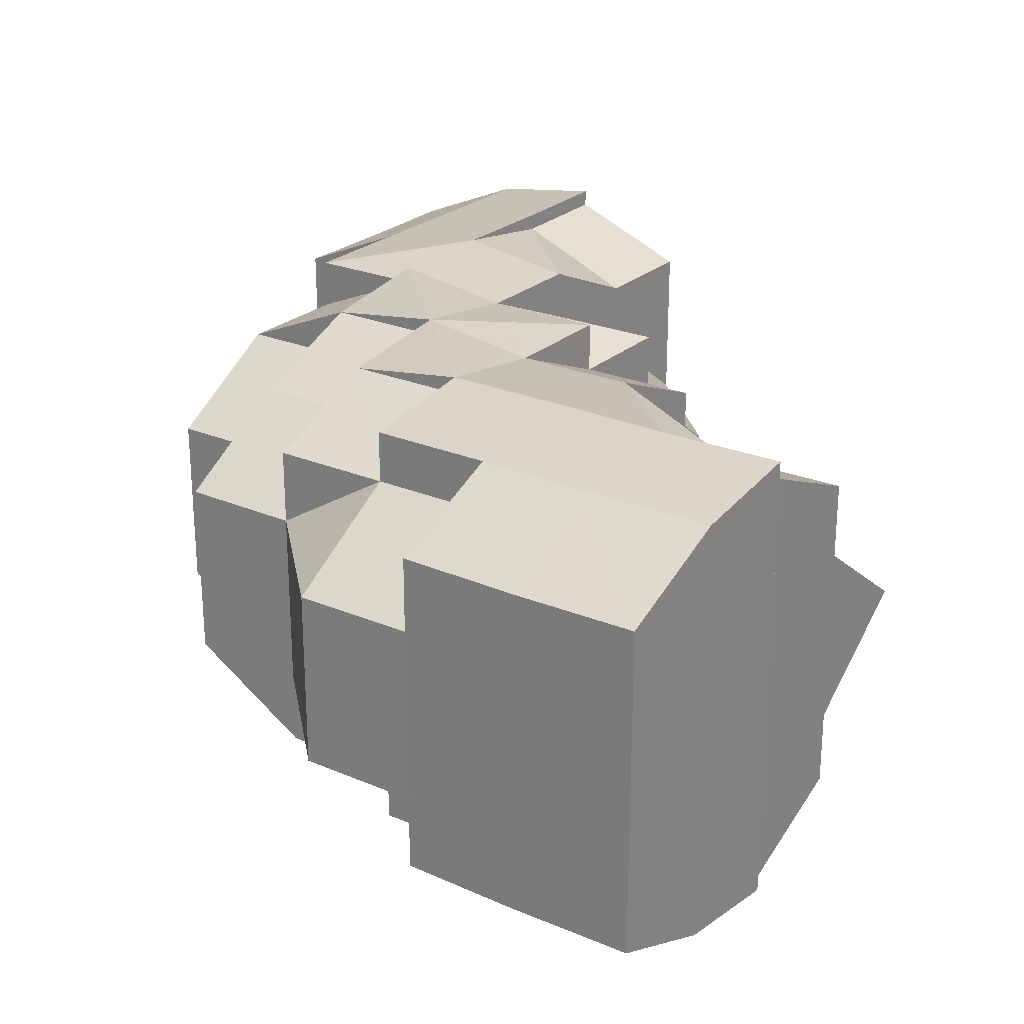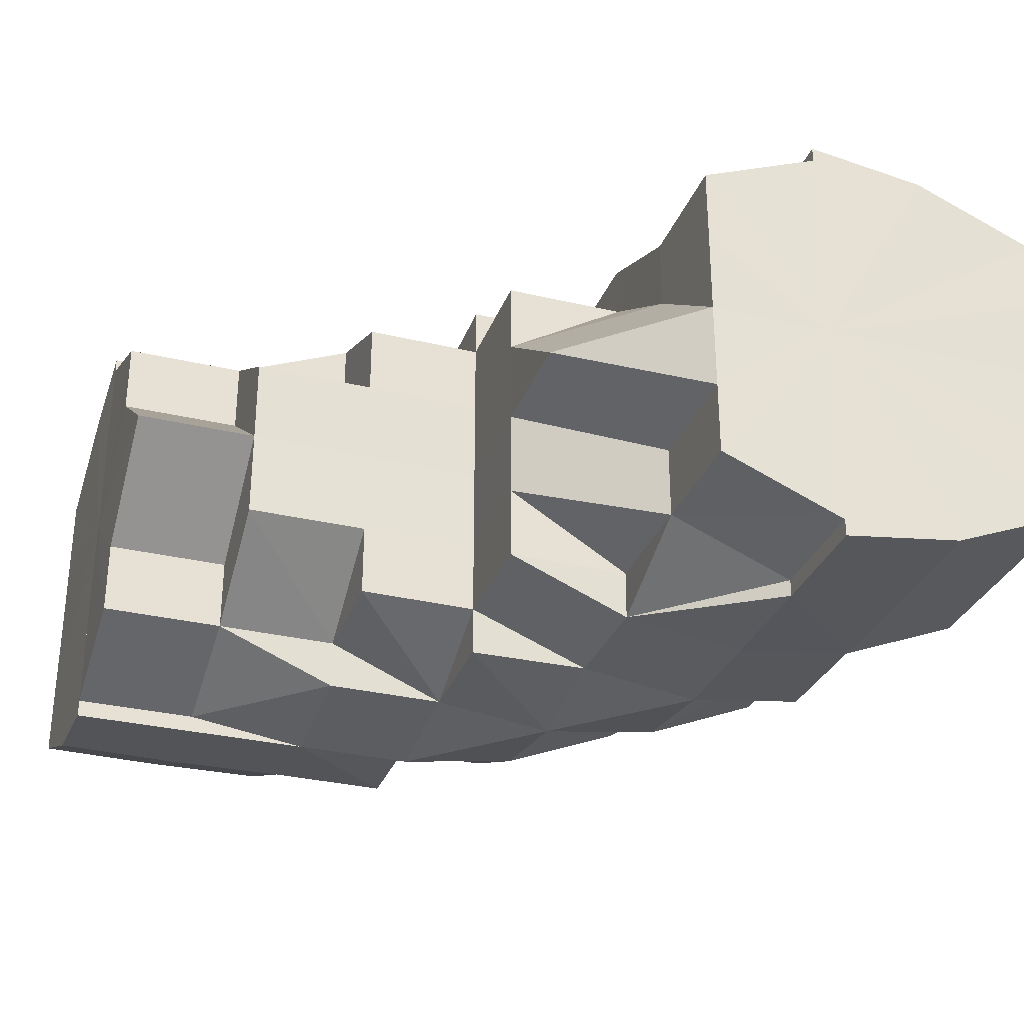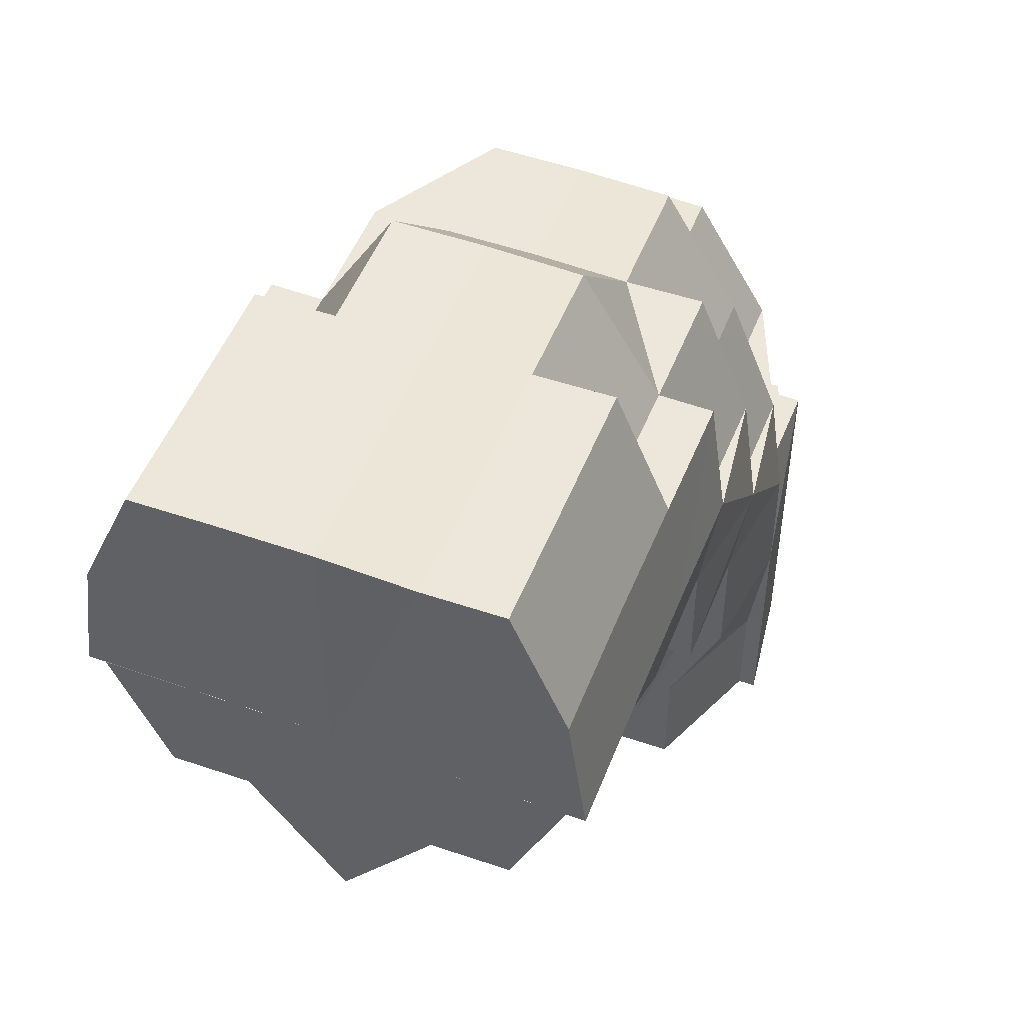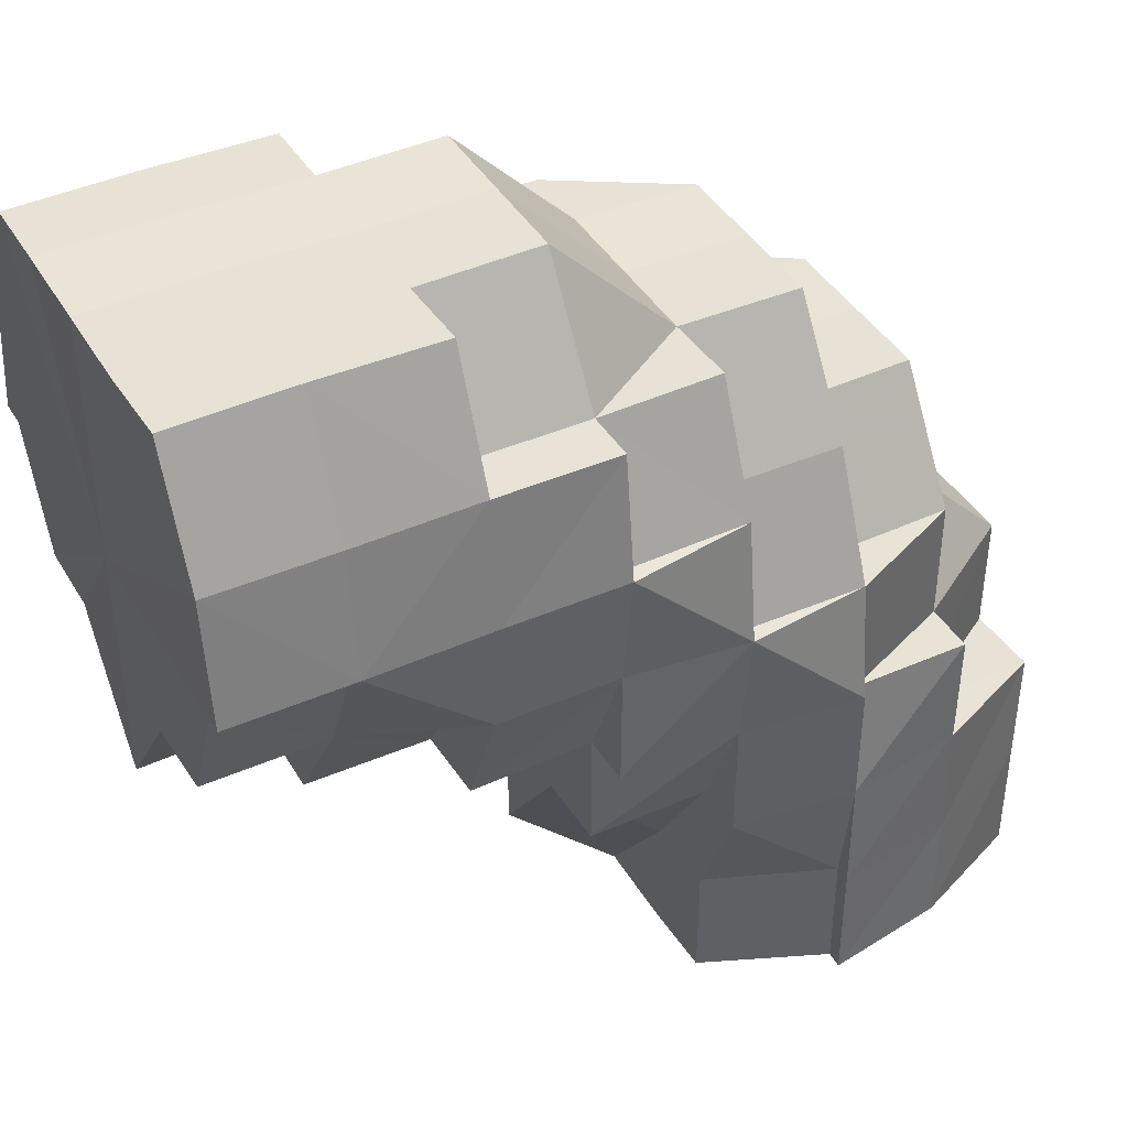
<metadata>
{"format":"obj","ext":"obj","renderer":"f3d","projection":"perspective","resolution":1024,"background":"white","views":[{"elev":24.7,"azim":-144.9,"up":"+Z"},{"elev":-30.9,"azim":-18.7,"up":"+Z"},{"elev":50.6,"azim":-68.7,"up":"+Y"},{"elev":41.1,"azim":-28.6,"up":"+Y"}]}
</metadata>
<code>
o 2229
v 2253 1890 18.07
v 2253 1890 18.07
v 2253 1890 18.08
v 2253 1890 18.08
v 2253 1890 18.08
v 2253 1890 18.08
v 2253 1890 18.08
v 2253 1890 18.09
v 2253 1890 18.08
v 2253 1890 18.08
v 2253 1890 18.08
v 2253 1890 18.08
v 2253 1890 18.09
v 2253 1890 18.09
v 2253 1890 18.09
v 2253 1890 18.09
v 2253 1890 18.08
v 2253 1890 18.09
v 2253 1890 18.09
v 2253 1890 18.09
v 2253 1890 18.09
v 2253 1890 18.08
v 2253 1890 18.09
v 2253 1890 18.09
v 2253 1890 18.09
v 2253 1890 18.09
v 2253 1890 18.09
v 2253 1890 18.09
v 2253 1890 18.09
v 2253 1890 18.09
v 2253 1890 18.09
v 2253 1890 18.09
v 2253 1890 18.09
v 2253 1890 18.09
v 2253 1890 18.08
v 2253 1890 18.09
v 2253 1890 18.07
v 2253 1890 18.08
v 2253 1890 18.08
v 2253 1890 18.07
v 2253 1890 18.06
v 2253 1890 18.06
v 2253 1890 18.05
v 2253 1890 18.05
v 2253 1890 18.08
v 2253 1890 18.07
v 2253 1890 18.08
v 2253 1890 18.09
v 2253 1890 18.06
v 2253 1890 18.05
v 2253 1890 18.06
v 2253 1890 18.07
v 2253 1890 18.06
v 2253 1890 18.07
v 2253 1890 18.06
v 2253 1890 18.08
v 2253 1890 18.06
v 2253 1890 18.06
v 2253 1890 18.06
v 2253 1890 18.05
v 2253 1890 18.06
v 2253 1890 18.06
v 2253 1890 18.06
v 2253 1890 18.06
v 2253 1890 18.05
v 2253 1890 18.06
v 2253 1890 18.06
v 2253 1890 18.06
v 2253 1890 18.06
v 2253 1890 18.05
v 2253 1890 18.07
v 2253 1890 18.06
v 2253 1890 18.07
v 2253 1890 18.08
v 2253 1890 18.07
v 2253 1890 18.08
v 2253 1890 18.08
v 2253 1890 18.08
v 2253 1890 18.09
v 2253 1890 18.08
v 2253 1890 18.09
v 2253 1890 18.08
v 2253 1890 18.08
v 2253 1890 18.08
v 2253 1890 18.08
v 2253 1890 18.08
v 2253 1890 18.07
v 2253 1890 18.08
v 2253 1890 18.08
v 2253 1890 18.09
v 2253 1890 18.08
v 2253 1890 18.09
v 2253 1890 18.09
v 2253 1890 18.09
v 2253 1890 18.09
v 2253 1890 18.05
v 2253 1890 18.05
v 2253 1890 18.05
v 2253 1890 18.05
v 2253 1890 18.05
v 2253 1890 18.05
v 2253 1890 18.05
v 2253 1890 18.05
v 2253 1890 18.05
v 2253 1890 18.05
v 2253 1890 18.06
v 2253 1890 18.05
v 2253 1890 18.05
v 2253 1890 18.06
v 2253 1890 18.06
v 2253 1890 18.06
v 2253 1890 18.06
v 2253 1890 18.05
v 2253 1890 18.05
v 2253 1890 18.05
v 2253 1890 18.05
v 2253 1890 18.05
v 2253 1890 18.05
v 2253 1890 18.05
v 2253 1890 18.06
v 2253 1890 18.06
v 2253 1890 18.05
v 2253 1890 18.06
v 2253 1890 18.06
v 2253 1890 18.05
v 2253 1890 18.05
v 2253 1890 18.05
v 2253 1890 18.06
v 2253 1890 18.06
v 2253 1890 18.06
v 2253 1890 18.06
v 2253 1890 18.06
v 2253 1890 18.07
v 2253 1890 18.06
v 2253 1890 18.07
v 2253 1890 18.06
v 2253 1890 18.07
v 2253 1890 18.06
v 2253 1890 18.08
v 2253 1890 18.06
v 2253 1890 18.06
v 2253 1890 18.06
v 2253 1890 18.07
v 2253 1890 18.06
v 2253 1890 18.06
v 2253 1890 18.06
v 2253 1890 18.06
v 2253 1890 18.06
v 2253 1890 18.05
v 2253 1890 18.06
v 2253 1890 18.05
v 2253 1890 18.05
v 2253 1890 18.06
v 2253 1890 18.06
v 2253 1890 18.06
v 2253 1890 18.06
v 2253 1890 18.06
v 2253 1890 18.06
v 2253 1890 18.05
v 2253 1890 18.05
v 2253 1890 18.05
v 2253 1890 18.06
v 2253 1890 18.05
v 2253 1890 18.05
v 2253 1890 18.05
v 2253 1890 18.06
v 2253 1890 18.05
v 2253 1890 18.06
v 2253 1890 18.06
v 2253 1890 18.06
v 2253 1890 18.05
v 2253 1890 18.06
v 2253 1890 18.06
v 2253 1890 18.06
v 2253 1890 18.05
v 2253 1890 18.05
v 2253 1890 18.05
v 2253 1890 18.05
v 2253 1890 18.05
v 2253 1890 18.05
v 2253 1890 18.06
v 2253 1890 18.06
v 2253 1890 18.06
v 2253 1890 18.08
v 2253 1890 18.08
v 2253 1890 18.08
v 2253 1890 18.08
v 2253 1890 18.09
v 2253 1890 18.08
v 2253 1890 18.08
v 2253 1890 18.08
v 2253 1890 18.09
v 2253 1890 18.08
v 2253 1890 18.08
v 2253 1890 18.08
v 2253 1890 18.08
v 2253 1890 18.09
v 2253 1890 18.07
v 2253 1890 18.06
v 2253 1890 18.07
v 2253 1890 18.06
v 2253 1890 18.07
v 2253 1890 18.08
v 2253 1890 18.08
v 2253 1890 18.08
v 2253 1890 18.08
v 2253 1890 18.08
v 2253 1890 18.08
v 2253 1890 18.08
v 2253 1890 18.08
v 2253 1890 18.09
v 2253 1890 18.08
v 2253 1890 18.08
v 2253 1890 18.08
v 2253 1890 18.08
v 2253 1890 18.08
v 2253 1890 18.08
v 2253 1890 18.07
v 2253 1890 18.08
v 2253 1890 18.06
v 2253 1890 18.07
v 2253 1890 18.07
v 2253 1890 18.08
v 2253 1890 18.08
v 2253 1890 18.06
v 2253 1890 18.06
v 2253 1890 18.06
v 2253 1890 18.05
v 2253 1890 18.06
v 2253 1890 18.06
v 2253 1890 18.06
v 2253 1890 18.07
v 2253 1890 18.07
v 2253 1890 18.06
v 2253 1890 18.06
v 2253 1890 18.08
v 2253 1890 18.09
v 2253 1890 18.08
v 2253 1890 18.08
v 2253 1890 18.09
v 2253 1890 18.09
v 2253 1890 18.08
v 2253 1890 18.09
v 2253 1890 18.09
v 2253 1890 18.09
v 2253 1890 18.08
v 2253 1890 18.08
v 2253 1890 18.08
v 2253 1890 18.08
v 2253 1890 18.09
v 2253 1890 18.08
v 2253 1890 18.09
v 2253 1890 18.08
v 2253 1890 18.08
v 2253 1890 18.07
v 2253 1890 18.07
v 2253 1890 18.06
v 2253 1890 18.06
v 2253 1890 18.06
v 2253 1890 18.05
v 2253 1890 18.05
v 2253 1890 18.05
v 2253 1890 18.06
v 2253 1890 18.06
v 2253 1890 18.06
v 2253 1890 18.06
v 2253 1890 18.05
v 2253 1890 18.06
v 2253 1890 18.05
v 2253 1890 18.06
v 2253 1890 18.06
v 2253 1890 18.05
v 2253 1890 18.06
v 2253 1890 18.07
v 2253 1890 18.06
v 2253 1890 18.08
v 2253 1890 18.08
v 2253 1890 18.08
v 2253 1890 18.07
v 2253 1890 18.08
v 2253 1890 18.06
v 2253 1890 18.07
v 2253 1890 18.06
v 2253 1890 18.08
v 2253 1890 18.07
v 2253 1890 18.06
v 2253 1890 18.06
v 2253 1890 18.08
v 2253 1890 18.08
v 2253 1890 18.06
v 2253 1890 18.06
v 2253 1890 18.05
v 2253 1890 18.05
v 2253 1890 18.06
v 2253 1890 18.05
v 2253 1890 18.08
v 2253 1890 18.09
v 2253 1890 18.08
v 2253 1890 18.08
v 2253 1890 18.05
v 2253 1890 18.05
v 2253 1890 18.05
v 2253 1890 18.05
v 2253 1890 18.05
v 2253 1890 18.05
v 2253 1890 18.06
v 2253 1890 18.07
v 2253 1890 18.05
v 2253 1890 18.05
v 2253 1890 18.05
v 2253 1890 18.05
v 2253 1890 18.05
v 2253 1890 18.05
v 2253 1890 18.06
v 2253 1890 18.07
v 2253 1890 18.08
v 2253 1890 18.08
v 2253 1890 18.09
v 2253 1890 18.09
v 2253 1890 18.08
v 2253 1890 18.09
v 2253 1890 18.09
v 2253 1890 18.09
v 2253 1890 18.09
v 2253 1890 18.09
v 2253 1890 18.09
v 2253 1890 18.09
v 2253 1890 18.09
v 2253 1890 18.09
v 2253 1890 18.08
v 2253 1890 18.08
v 2253 1890 18.08
v 2253 1890 18.08
v 2253 1890 18.08
v 2253 1890 18.09
v 2253 1890 18.09
v 2253 1890 18.08
v 2253 1890 18.08
v 2253 1890 18.09
v 2253 1890 18.09
v 2253 1890 18.08
v 2253 1890 18.09
v 2253 1890 18.09
v 2253 1890 18.09
v 2253 1890 18.08
v 2253 1890 18.09
v 2253 1890 18.09
v 2253 1890 18.09
v 2253 1890 18.08
v 2253 1890 18.08
v 2253 1890 18.08
v 2253 1890 18.09
v 2253 1890 18.09
v 2253 1890 18.09
v 2253 1890 18.09
v 2253 1890 18.09
v 2253 1890 18.09
v 2253 1890 18.09
v 2253 1890 18.09
v 2253 1890 18.09
v 2253 1890 18.09
v 2253 1890 18.08
v 2253 1890 18.09
v 2253 1890 18.09
v 2253 1890 18.09
v 2253 1890 18.09
v 2253 1890 18.09
v 2253 1890 18.08
v 2253 1890 18.08
v 2253 1890 18.09
v 2253 1890 18.08
v 2253 1890 18.08
v 2253 1890 18.08
v 2253 1890 18.07
v 2253 1890 18.07
v 2253 1890 18.07
v 2253 1890 18.06
v 2253 1890 18.06
v 2253 1890 18.06
v 2253 1890 18.05
v 2253 1890 18.06
v 2253 1890 18.06
v 2253 1890 18.05
v 2253 1890 18.06
v 2253 1890 18.06
v 2253 1890 18.06
v 2253 1890 18.05
v 2253 1890 18.05
v 2253 1890 18.05
v 2253 1890 18.05
v 2253 1890 18.05
v 2253 1890 18.07
v 2253 1890 18.06
v 2253 1890 18.06
v 2253 1890 18.06
v 2253 1890 18.06
v 2253 1890 18.05
v 2253 1890 18.06
v 2253 1890 18.05
v 2253 1890 18.08
v 2253 1890 18.07
v 2253 1890 18.07
v 2253 1890 18.07
v 2253 1890 18.06
v 2253 1890 18.08
v 2253 1890 18.08
v 2253 1890 18.08
v 2253 1890 18.08
v 2253 1890 18.08
v 2253 1890 18.09
v 2253 1890 18.08
v 2253 1890 18.08
v 2253 1890 18.09
v 2253 1890 18.09
v 2253 1890 18.09
v 2253 1890 18.09
v 2253 1890 18.09
v 2253 1890 18.09
v 2253 1890 18.08
v 2253 1890 18.09
v 2253 1890 18.09
v 2253 1890 18.09
v 2253 1890 18.08
v 2253 1890 18.06
v 2253 1890 18.06
v 2253 1890 18.06
v 2253 1890 18.06
v 2253 1890 18.05
v 2253 1890 18.09
v 2253 1890 18.09
v 2253 1890 18.09
v 2253 1890 18.05
v 2253 1890 18.05
v 2253 1890 18.05
v 2253 1890 18.09
v 2253 1890 18.09
v 2253 1890 18.08
v 2253 1890 18.09
v 2253 1890 18.09
v 2253 1890 18.06
v 2253 1890 18.05
v 2253 1890 18.05
v 2253 1890 18.05
v 2253 1890 18.05
v 2253 1890 18.05
v 2253 1890 18.05
v 2253 1890 18.05
v 2253 1890 18.05
v 2253 1890 18.05
v 2253 1890 18.05
v 2253 1890 18.09
v 2253 1890 18.09
v 2253 1890 18.09
v 2253 1890 18.06
v 2253 1890 18.06
v 2253 1890 18.06
v 2253 1890 18.09
v 2253 1890 18.08
v 2253 1890 18.08
v 2253 1890 18.08
v 2253 1890 18.08
v 2253 1890 18.06
v 2253 1890 18.06
v 2253 1890 18.06
v 2253 1890 18.06
v 2253 1890 18.05
v 2253 1890 18.05
v 2253 1890 18.06
v 2253 1890 18.06
v 2253 1890 18.05
v 2253 1890 18.05
v 2253 1890 18.05
v 2253 1890 18.05
v 2253 1890 18.05
v 2253 1890 18.05
v 2253 1890 18.05
v 2253 1890 18.05
v 2253 1890 18.05
v 2253 1890 18.05
v 2253 1890 18.06
v 2253 1890 18.08
v 2253 1890 18.08
v 2253 1890 18.08
v 2253 1890 18.08
v 2253 1890 18.09
v 2253 1890 18.08
v 2253 1890 18.08
v 2253 1890 18.08
v 2253 1890 18.08
v 2253 1890 18.07
v 2253 1890 18.07
v 2253 1890 18.06
v 2253 1890 18.06
v 2253 1890 18.06
v 2253 1890 18.06
v 2253 1890 18.06
v 2253 1890 18.06
v 2253 1890 18.06
v 2253 1890 18.05
v 2253 1890 18.06
v 2253 1890 18.06
v 2253 1890 18.06
v 2253 1890 18.06
v 2253 1890 18.08
v 2253 1890 18.08
v 2253 1890 18.08
v 2253 1890 18.08
v 2253 1890 18.07
f 1 2 3
f 3 4 5
f 2 4 6
f 5 7 8
f 4 7 9
f 10 11 7
f 4 12 7
f 8 13 14
f 11 15 13
f 7 13 16
f 7 17 13
f 15 18 19
f 18 20 21
f 22 20 23
f 24 21 25
f 13 25 26
f 13 24 27
f 27 28 29
f 30 31 29
f 31 32 33
f 34 28 35
f 36 30 37
f 38 36 37
f 39 38 37
f 40 39 37
f 41 40 37
f 42 41 37
f 43 42 37
f 44 43 37
f 45 46 37
f 47 45 37
f 48 47 37
f 49 50 37
f 51 49 37
f 52 53 37
f 52 54 53
f 54 55 53
f 56 54 52
f 57 55 58
f 58 59 60
f 55 59 61
f 62 63 59
f 59 64 65
f 55 66 59
f 66 67 68
f 69 68 70
f 71 72 66
f 73 66 55
f 74 71 73
f 73 75 66
f 54 73 55
f 76 73 54
f 76 77 73
f 78 74 76
f 56 76 54
f 79 78 80
f 81 80 82
f 83 76 56
f 83 84 85
f 86 56 87
f 88 83 56
f 35 88 86
f 88 56 89
f 90 83 88
f 28 90 88
f 28 88 91
f 92 90 93
f 94 95 90
f 59 96 97
f 97 96 98
f 59 99 96
f 96 65 100
f 96 100 101
f 99 102 103
f 102 104 103
f 99 103 105
f 106 102 107
f 107 105 108
f 109 110 106
f 111 112 110
f 105 113 114
f 105 114 115
f 116 105 117
f 116 117 118
f 116 118 119
f 118 117 120
f 118 120 121
f 122 118 123
f 123 120 124
f 125 126 122
f 127 128 120
f 124 129 1
f 128 130 129
f 120 129 131
f 120 132 129
f 129 2 133
f 129 134 2
f 134 135 2
f 2 135 4
f 135 12 4
f 134 136 135
f 135 137 12
f 136 137 135
f 138 136 134
f 137 139 12
f 138 140 141
f 136 142 137
f 138 142 136
f 142 143 137
f 137 143 139
f 142 144 143
f 145 144 146
f 147 138 148
f 149 150 138
f 151 152 147
f 152 153 154
f 151 155 156
f 156 157 158
f 159 149 160
f 160 161 162
f 159 163 164
f 164 165 166
f 161 167 168
f 169 168 170
f 171 172 169
f 172 173 174
f 175 176 173
f 177 178 171
f 177 179 180
f 180 181 145
f 181 182 183
f 184 185 186
f 186 187 188
f 189 139 190
f 190 191 192
f 139 191 193
f 139 194 191
f 194 195 191
f 143 194 139
f 196 195 197
f 143 198 194
f 199 200 198
f 201 202 143
f 202 203 194
f 194 204 205
f 200 206 207
f 207 208 209
f 210 209 211
f 212 213 210
f 214 215 211
f 216 217 215
f 218 219 216
f 220 218 221
f 222 221 212
f 223 224 214
f 225 226 222
f 227 226 225
f 228 229 227
f 228 230 231
f 232 233 223
f 234 235 232
f 231 235 234
f 224 236 237
f 238 239 236
f 240 237 241
f 242 243 240
f 244 245 241
f 246 247 245
f 248 246 242
f 249 250 244
f 251 252 250
f 253 254 249
f 255 256 248
f 257 258 255
f 259 258 257
f 258 256 233
f 260 261 259
f 262 261 260
f 258 263 256
f 264 263 258
f 265 264 258
f 264 266 263
f 267 268 265
f 269 270 264
f 270 271 263
f 272 269 273
f 263 274 256
f 263 275 274
f 256 274 276
f 256 276 238
f 274 277 276
f 276 277 278
f 275 279 274
f 274 279 277
f 279 280 277
f 277 280 278
f 275 281 279
f 279 282 280
f 281 282 279
f 281 283 282
f 282 284 280
f 282 285 284
f 286 281 275
f 286 287 281
f 288 284 289
f 290 286 291
f 292 293 290
f 293 286 294
f 293 295 286
f 289 296 297
f 284 296 298
f 284 299 296
f 300 293 301
f 302 303 301
f 303 304 293
f 304 305 293
f 305 306 286
f 304 305 307
f 305 306 307
f 308 309 300
f 309 310 311
f 312 311 313
f 306 314 281
f 306 314 307
f 314 315 282
f 314 315 307
f 315 316 284
f 315 316 307
f 316 317 307
f 316 317 296
f 317 318 307
f 317 318 319
f 296 320 319
f 296 319 321
f 321 319 322
f 319 323 322
f 321 322 324
f 318 325 307
f 318 326 327
f 324 327 328
f 329 328 330
f 331 330 332
f 333 331 334
f 335 324 336
f 337 338 335
f 339 340 324
f 341 339 342
f 342 343 344
f 345 346 343
f 347 348 344
f 349 345 278
f 350 278 347
f 351 278 350
f 352 324 353
f 352 353 329
f 354 352 329
f 355 354 356
f 355 357 358
f 354 359 357
f 354 360 359
f 353 361 362
f 363 325 361
f 361 364 362
f 365 364 361
f 366 361 367
f 367 362 368
f 368 362 369
f 370 371 362
f 370 371 307
f 371 372 373
f 371 372 307
f 372 374 375
f 372 376 307
f 376 377 307
f 376 377 378
f 377 379 307
f 379 380 307
f 377 379 381
f 379 380 308
f 381 382 308
f 381 308 383
f 384 381 383
f 385 386 384
f 383 387 388
f 383 388 389
f 390 389 391
f 392 385 393
f 394 393 395
f 395 396 397
f 396 398 399
f 400 392 401
f 402 401 394
f 401 403 393
f 401 393 404
f 405 400 406
f 406 401 75
f 406 407 401
f 408 406 402
f 409 406 408
f 410 411 409
f 412 413 414
f 197 415 416
f 417 418 415
f 419 420 417
f 421 422 423
f 424 425 426
f 426 427 428
f 429 430 431
f 432 433 434
f 435 436 437
f 438 439 437
f 440 441 442
f 440 443 444
f 445 446 104
f 446 447 104
f 447 448 449
f 450 449 104
f 451 452 453
f 454 455 456
f 457 458 459
f 459 460 461
f 462 463 464
f 465 466 467
f 468 469 465
f 470 471 472
f 473 474 475
f 476 477 474
f 478 479 480
f 481 482 483
f 483 484 485
f 486 487 488
f 488 489 490
f 491 492 493
f 493 494 495
f 491 376 496
f 496 497 498
f 499 500 501
f 501 502 503
f 504 505 506
f 506 507 508

</code>
